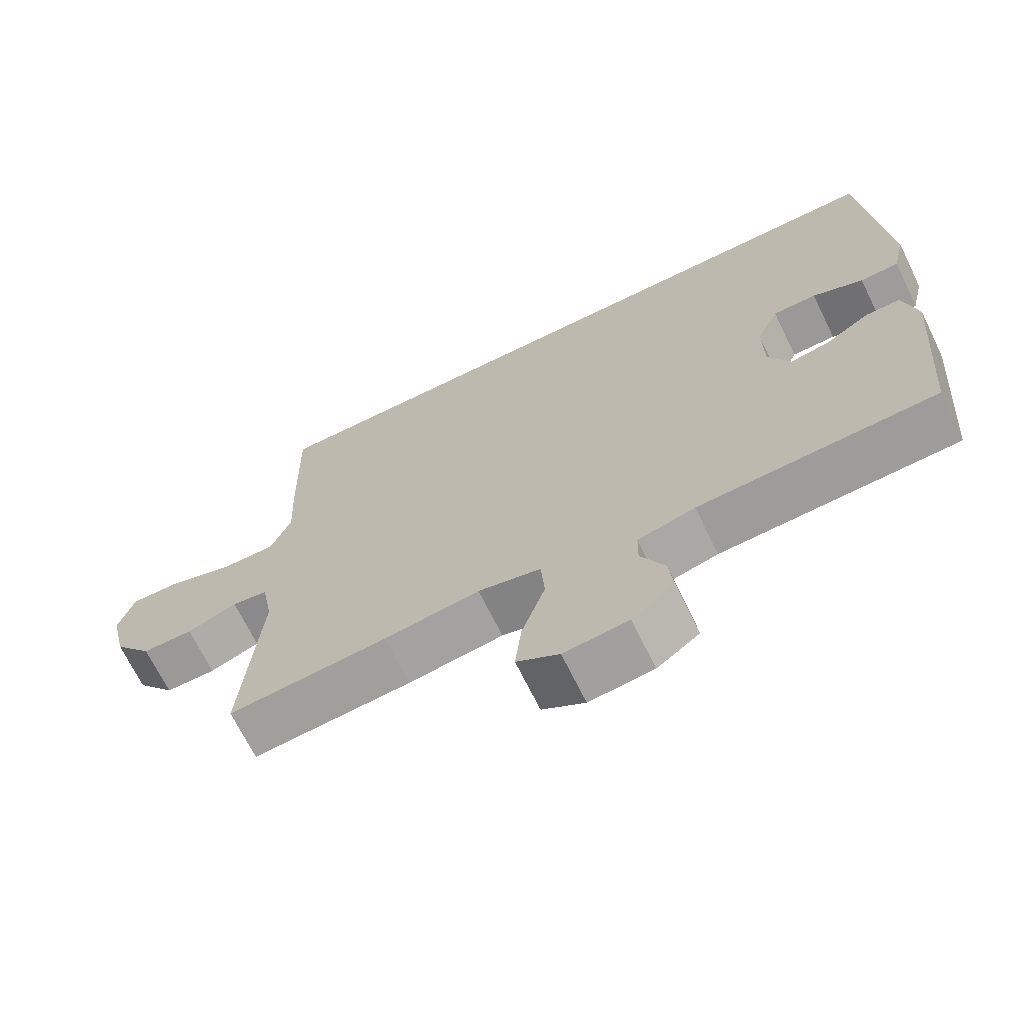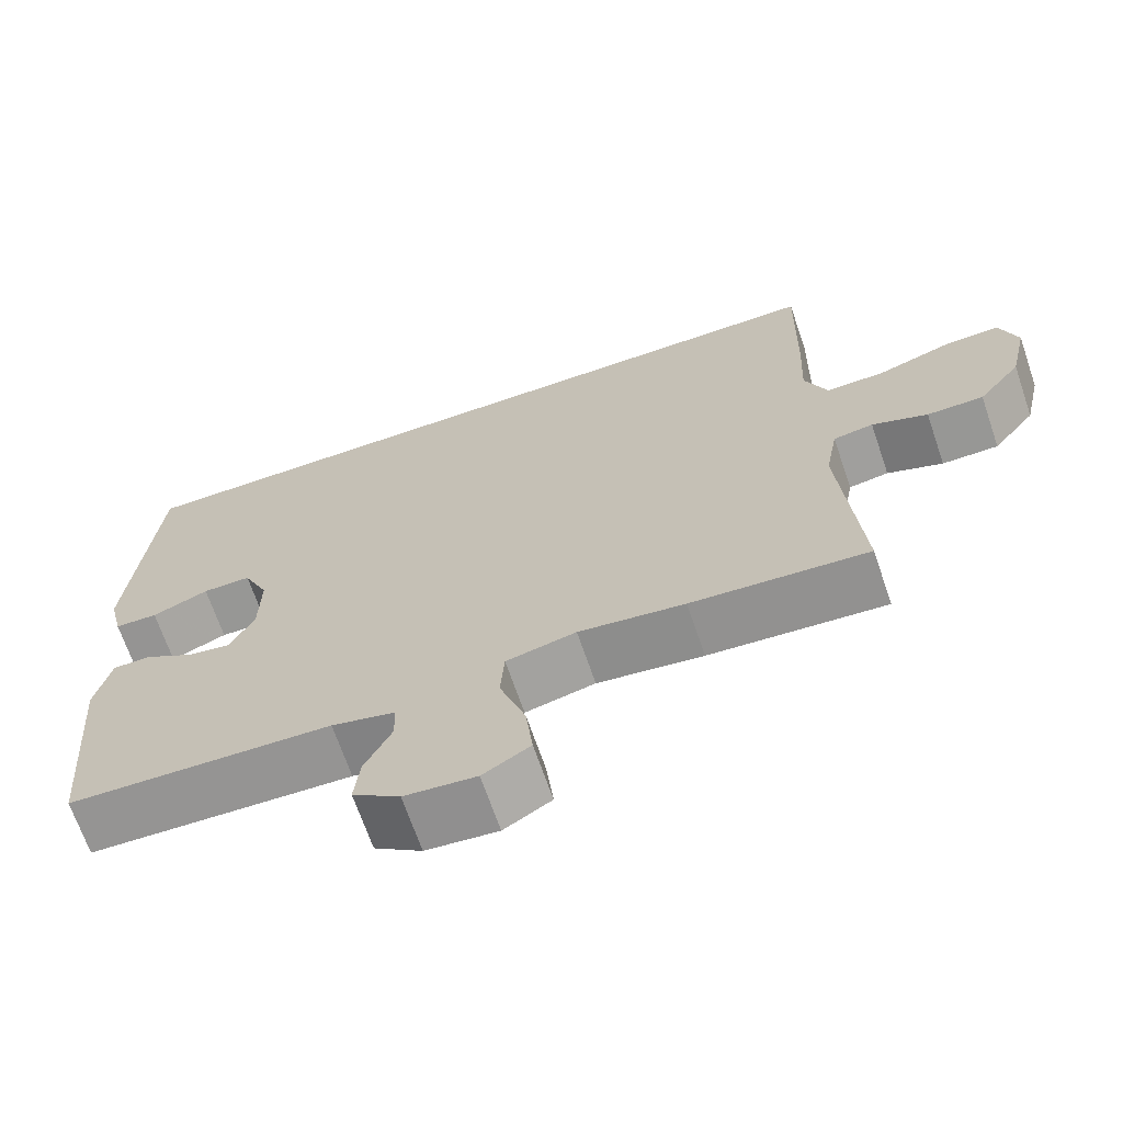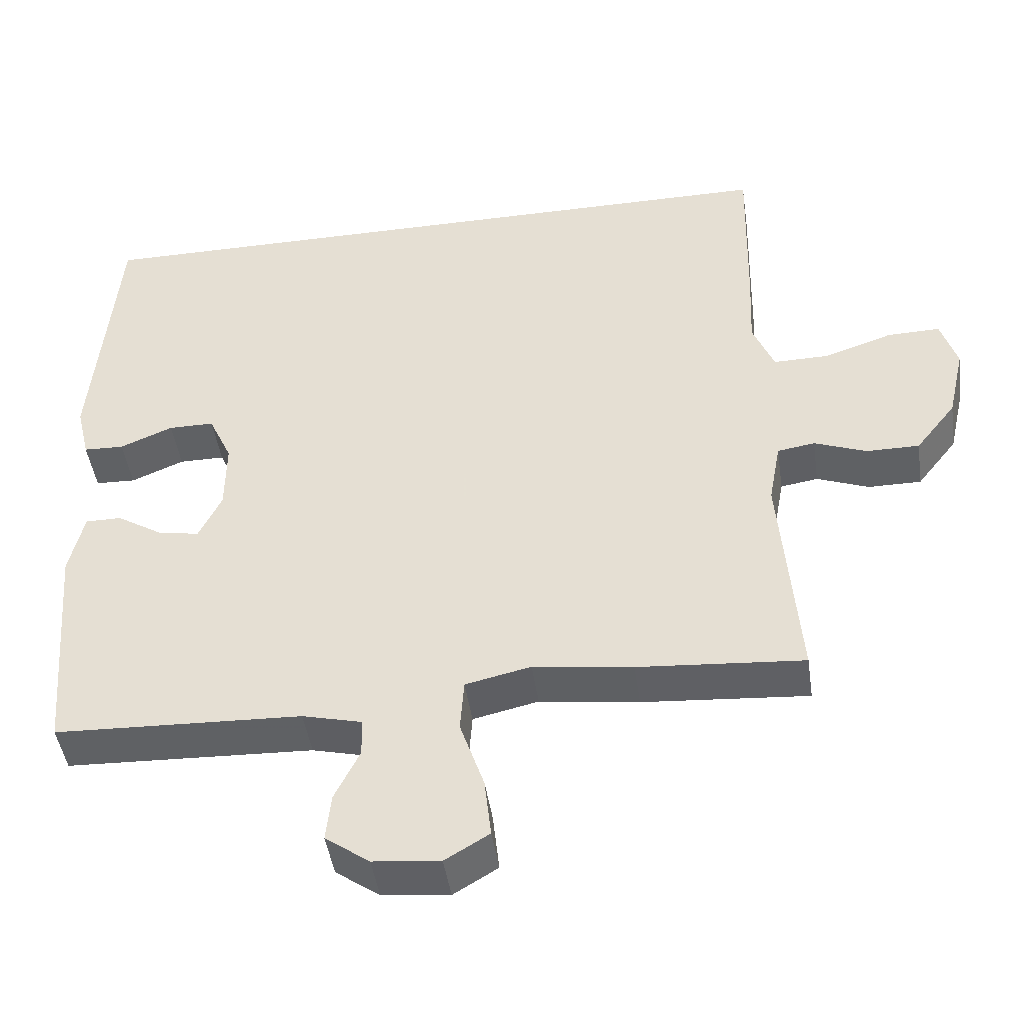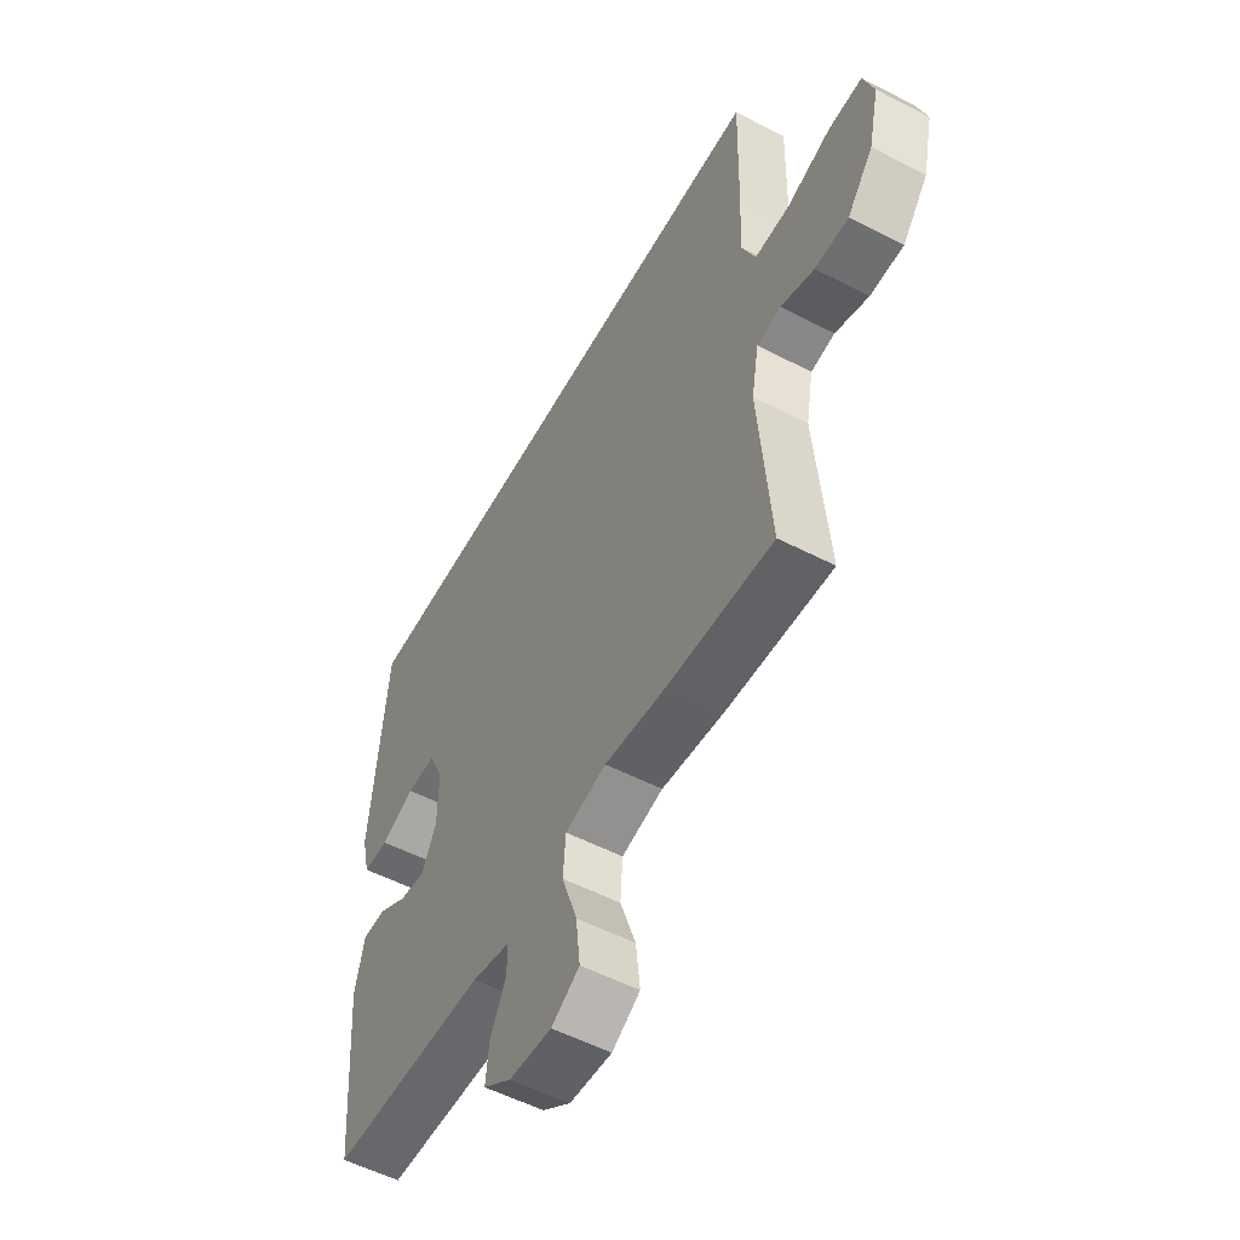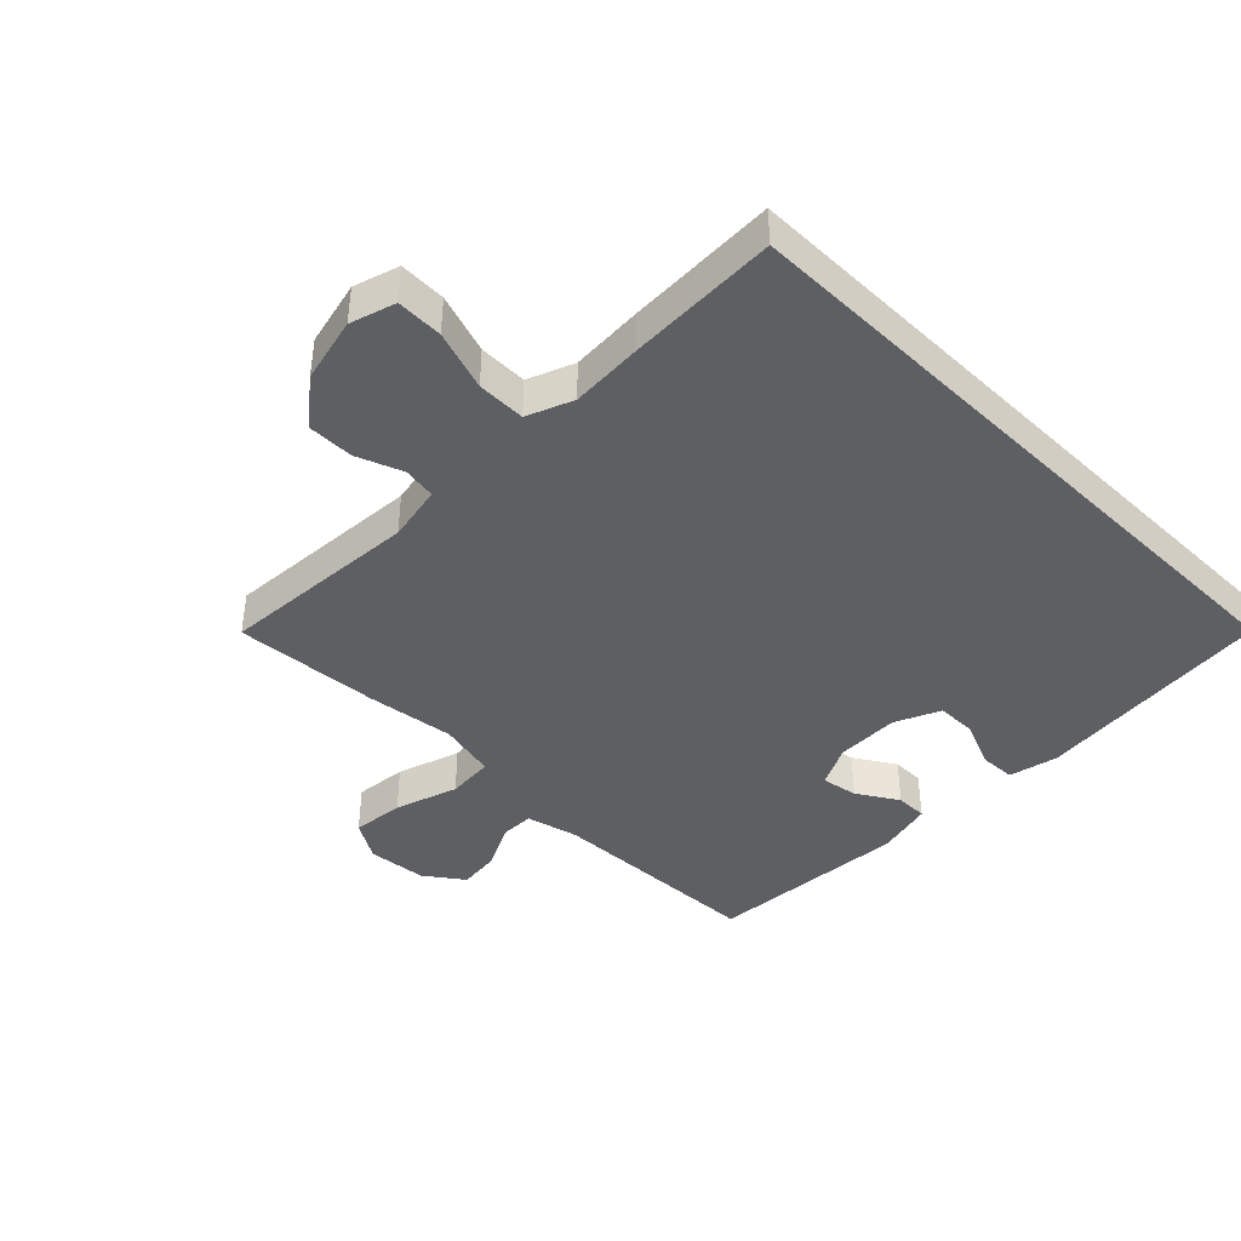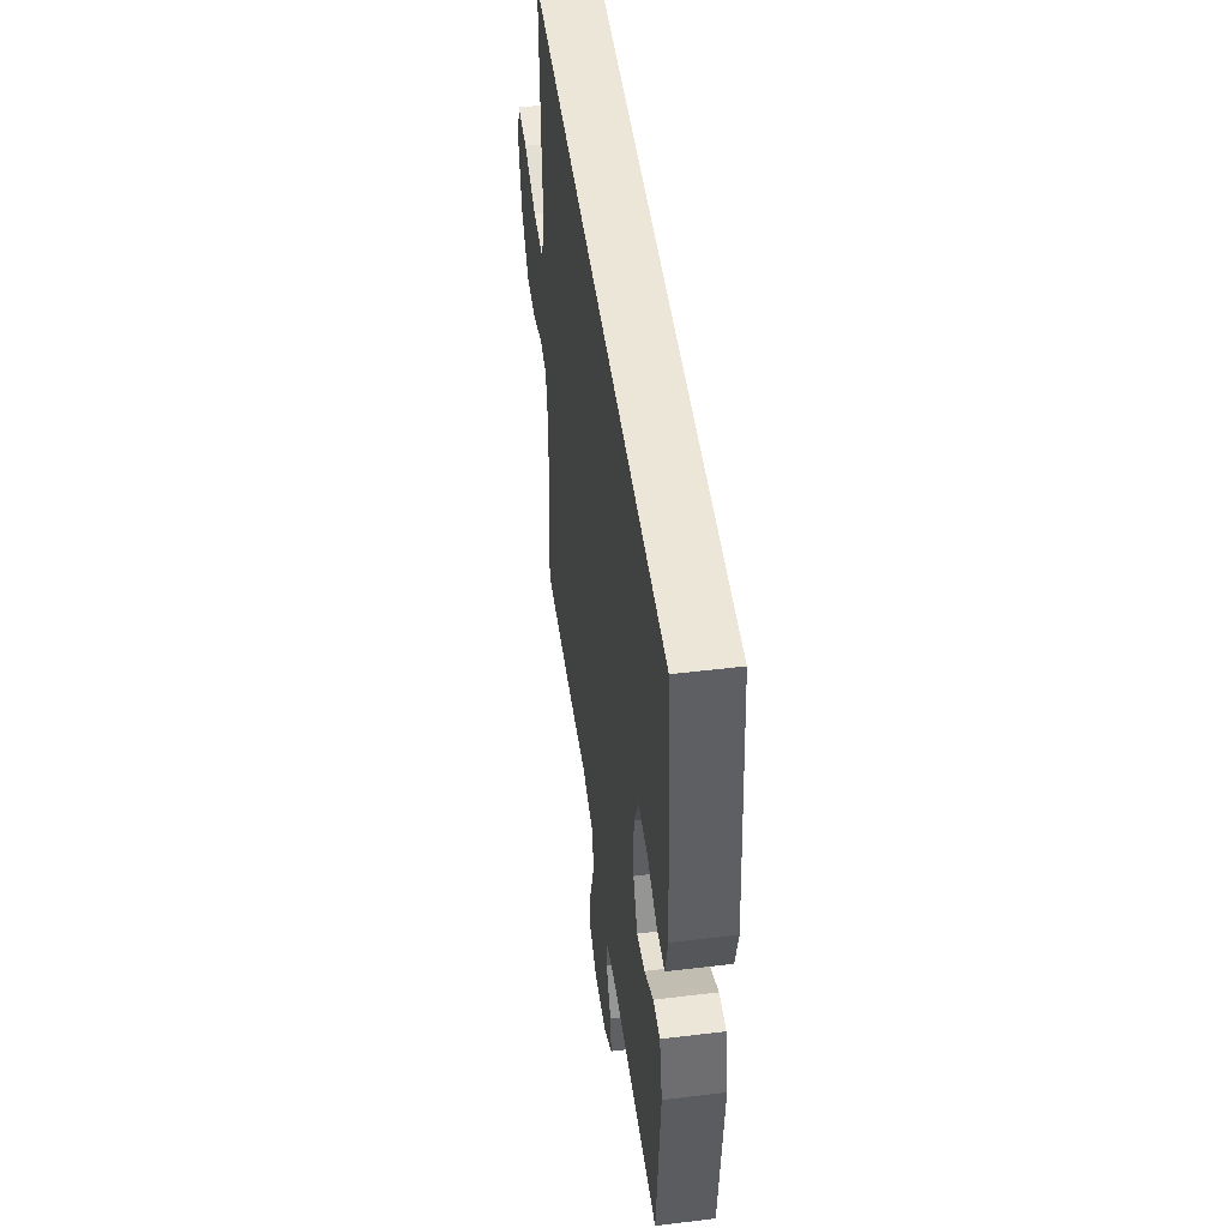
<metadata>
{"format":"obj","ext":"obj","renderer":"f3d","projection":"perspective","resolution":1024,"background":"white","views":[{"elev":-68.9,"azim":26.1,"up":"+Z"},{"elev":-68.1,"azim":-161.1,"up":"+Z"},{"elev":-45.5,"azim":-171.8,"up":"+Z"},{"elev":-54.6,"azim":-118.7,"up":"+Z"},{"elev":-41.8,"azim":-44.5,"up":"+Y"},{"elev":49.1,"azim":82.3,"up":"+Z"}]}
</metadata>
<code>
v -0.482 0.07 0.5
v 0.513 0.07 0.5
v 0.545 0.07 0.13
v 0.527 0.07 0.054
v 0.472 0.07 0.052
v 0.4 0.07 0.082
v 0.338 0.07 0.082
v 0.306 0.07 0.012
v 0.307 0.07 -0.086
v 0.338 0.07 -0.15
v 0.394 0.07 -0.14
v 0.457 0.07 -0.101
v 0.506 0.07 -0.101
v 0.526 0.07 -0.188
v 0.5 0.07 -0.5
v 0.164 0.07 -0.513
v 0.083 0.07 -0.533
v 0.082 0.07 -0.585
v 0.116 0.07 -0.654
v 0.123 0.07 -0.719
v 0.063 0.07 -0.762
v -0.028 0.07 -0.771
v -0.088 0.07 -0.735
v -0.079 0.07 -0.654
v -0.046 0.07 -0.557
v -0.051 0.07 -0.485
v -0.14 0.07 -0.465
v -0.275 0.07 -0.483
v -0.5 0.07 -0.5
v -0.475 0.07 -0.191
v -0.491 0.07 -0.104
v -0.542 0.07 -0.096
v -0.613 0.07 -0.123
v -0.685 0.07 -0.123
v -0.74 0.07 -0.053
v -0.763 0.07 0.048
v -0.741 0.07 0.118
v -0.669 0.07 0.116
v -0.576 0.07 0.085
v -0.501 0.07 0.084
v -0.472 0.07 0.155
v -0.477 0.07 0.268
v -0.482 0 0.5
v 0.513 0 0.5
v 0.545 0 0.13
v 0.527 0 0.054
v 0.472 0 0.052
v 0.4 0 0.082
v 0.338 0 0.082
v 0.306 0 0.012
v 0.307 0 -0.086
v 0.338 0 -0.15
v 0.394 0 -0.14
v 0.457 0 -0.101
v 0.506 0 -0.101
v 0.526 0 -0.188
v 0.5 0 -0.5
v 0.164 0 -0.513
v 0.083 0 -0.533
v 0.082 0 -0.585
v 0.116 0 -0.654
v 0.123 0 -0.719
v 0.063 0 -0.762
v -0.028 0 -0.771
v -0.088 0 -0.735
v -0.079 0 -0.654
v -0.046 0 -0.557
v -0.051 0 -0.485
v -0.14 0 -0.465
v -0.275 0 -0.483
v -0.5 0 -0.5
v -0.475 0 -0.191
v -0.491 0 -0.104
v -0.542 0 -0.096
v -0.613 0 -0.123
v -0.685 0 -0.123
v -0.74 0 -0.053
v -0.763 0 0.048
v -0.741 0 0.118
v -0.669 0 0.116
v -0.576 0 0.085
v -0.501 0 0.084
v -0.472 0 0.155
v -0.477 0 0.268
f 41 42 1 2
f 40 41 2 3
f 36 37 38 39
f 36 39 40
f 32 33 34 35
f 31 32 35 36
f 27 28 29 30
f 26 27 30 31
f 22 23 24 25
f 22 25 26
f 21 22 26
f 18 19 20 21
f 17 18 21 26
f 16 17 26 31
f 14 15 16 31
f 11 12 13 14
f 10 11 14
f 3 4 5 6
f 3 6 7
f 40 3 7
f 36 40 7 8
f 10 14 31 36
f 9 10 36
f 8 9 36
f 44 43 84 83
f 45 44 83 82
f 81 80 79 78
f 82 81 78
f 77 76 75 74
f 78 77 74 73
f 72 71 70 69
f 73 72 69 68
f 67 66 65 64
f 68 67 64
f 68 64 63
f 63 62 61 60
f 68 63 60 59
f 73 68 59 58
f 73 58 57 56
f 56 55 54 53
f 56 53 52
f 48 47 46 45
f 49 48 45
f 49 45 82
f 50 49 82 78
f 78 73 56 52
f 78 52 51
f 78 51 50
f 1 43 44 2
f 2 44 45 3
f 3 45 46 4
f 4 46 47 5
f 5 47 48 6
f 6 48 49 7
f 7 49 50 8
f 8 50 51 9
f 9 51 52 10
f 10 52 53 11
f 11 53 54 12
f 12 54 55 13
f 13 55 56 14
f 14 56 57 15
f 15 57 58 16
f 16 58 59 17
f 17 59 60 18
f 18 60 61 19
f 19 61 62 20
f 20 62 63 21
f 21 63 64 22
f 22 64 65 23
f 23 65 66 24
f 24 66 67 25
f 25 67 68 26
f 26 68 69 27
f 27 69 70 28
f 28 70 71 29
f 29 71 72 30
f 30 72 73 31
f 31 73 74 32
f 32 74 75 33
f 33 75 76 34
f 34 76 77 35
f 35 77 78 36
f 36 78 79 37
f 37 79 80 38
f 38 80 81 39
f 39 81 82 40
f 40 82 83 41
f 41 83 84 42
f 42 84 43 1

</code>
